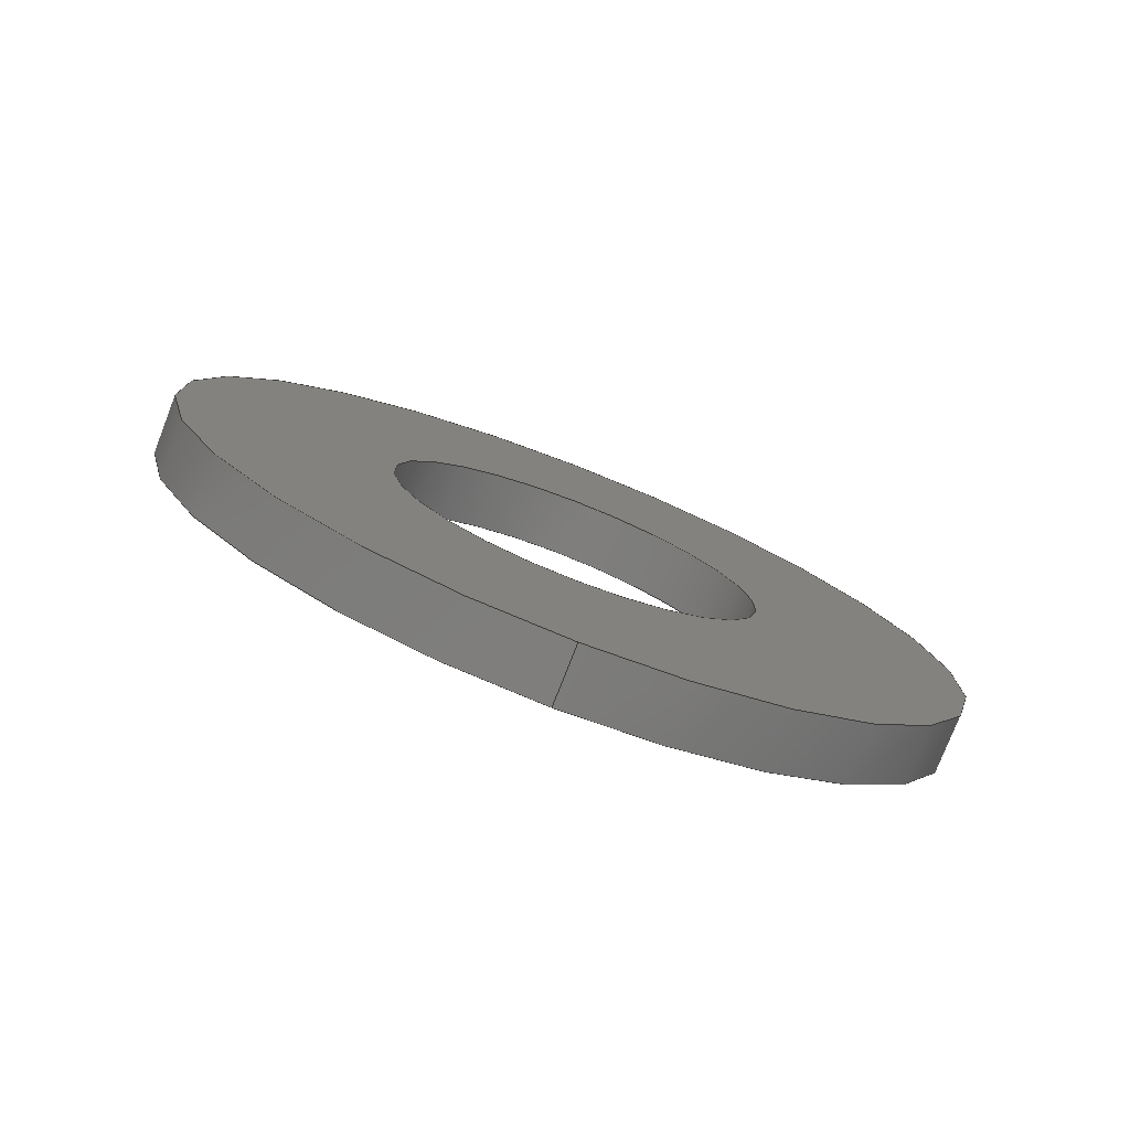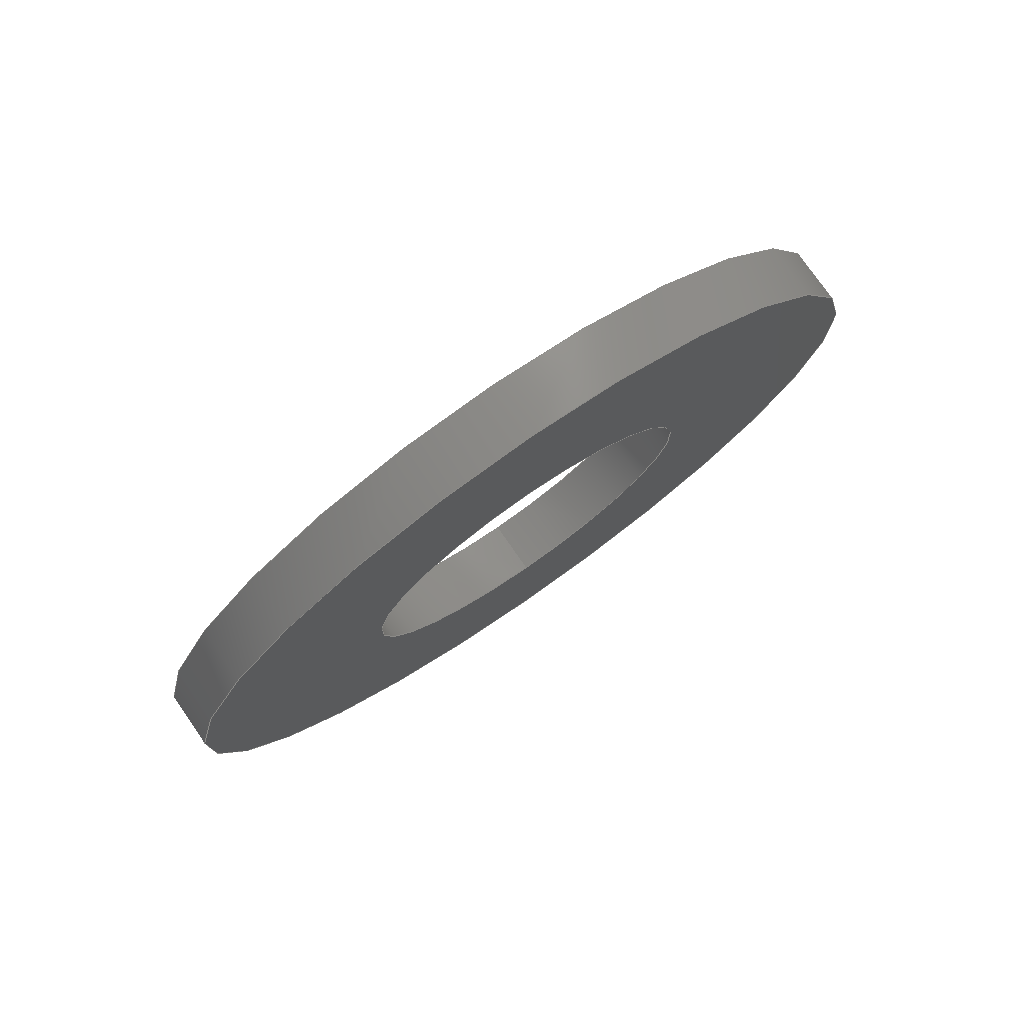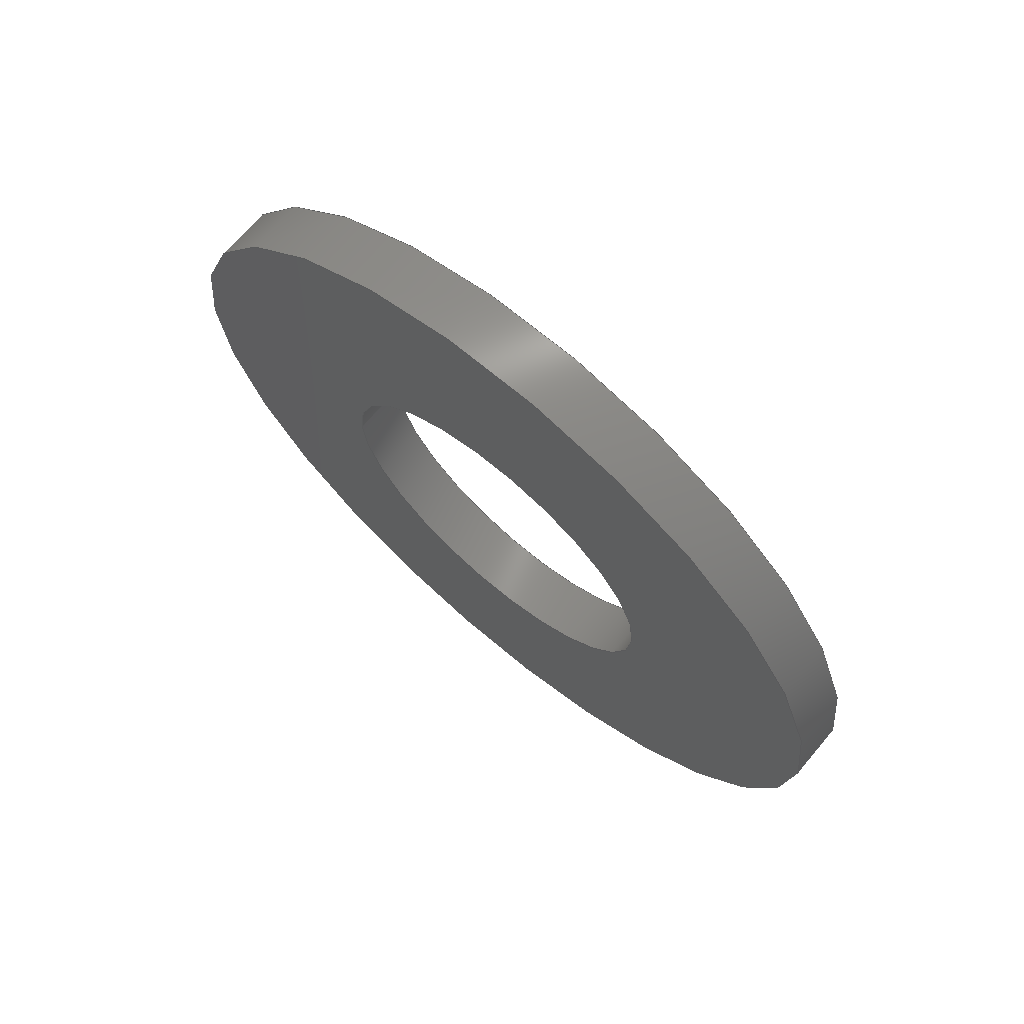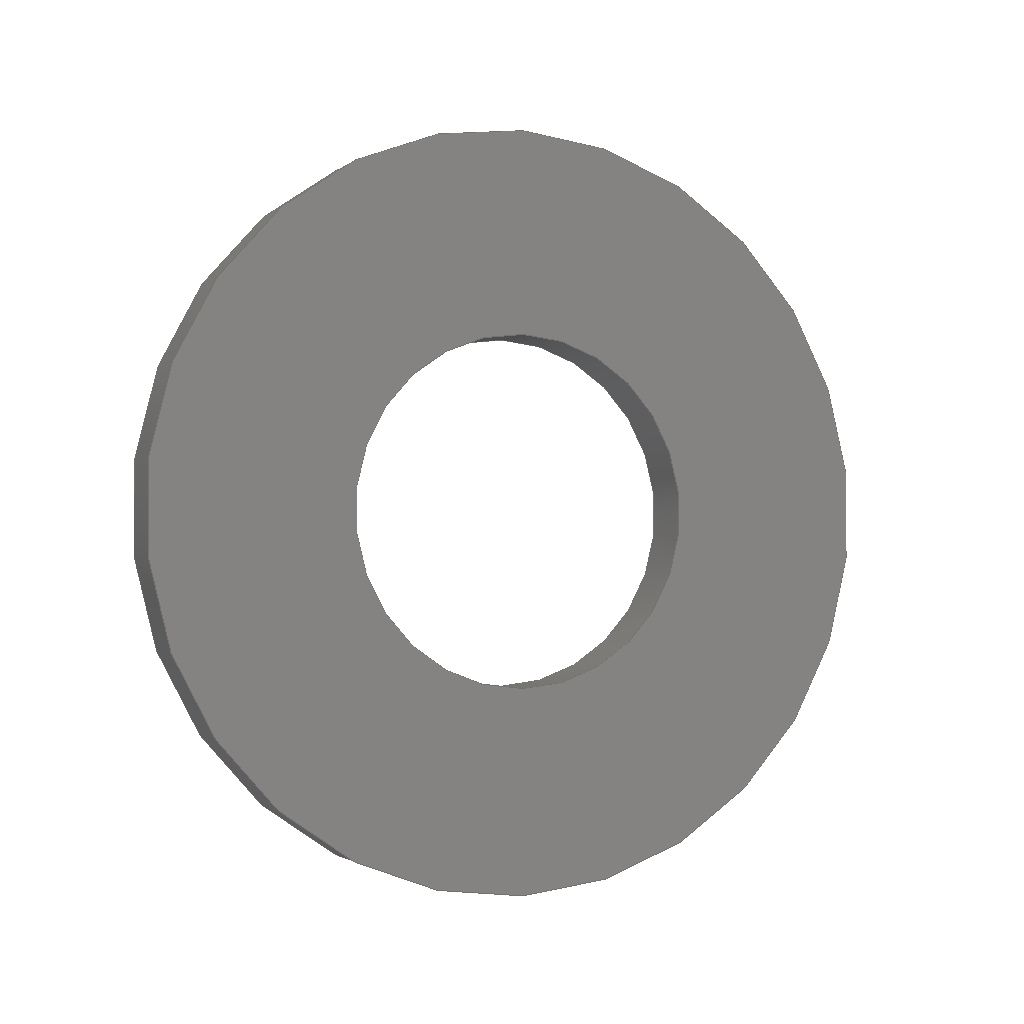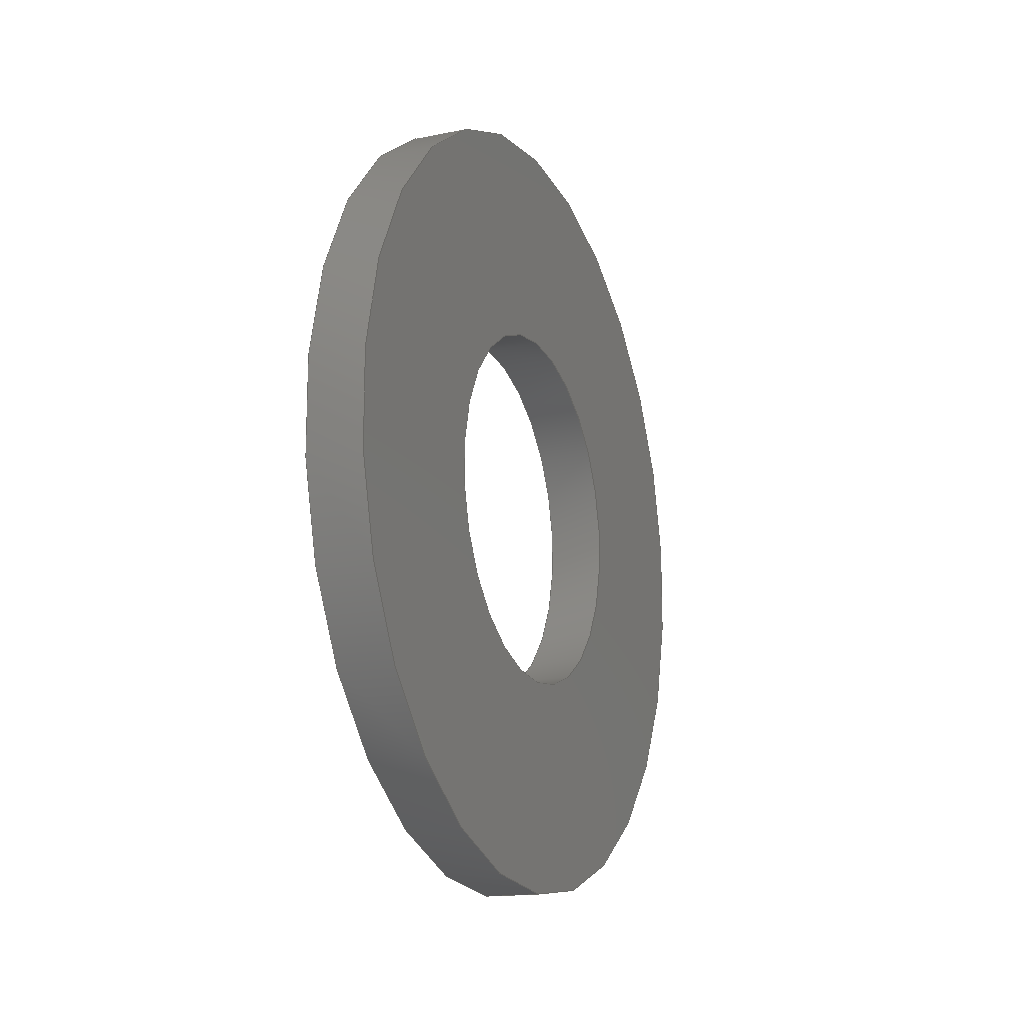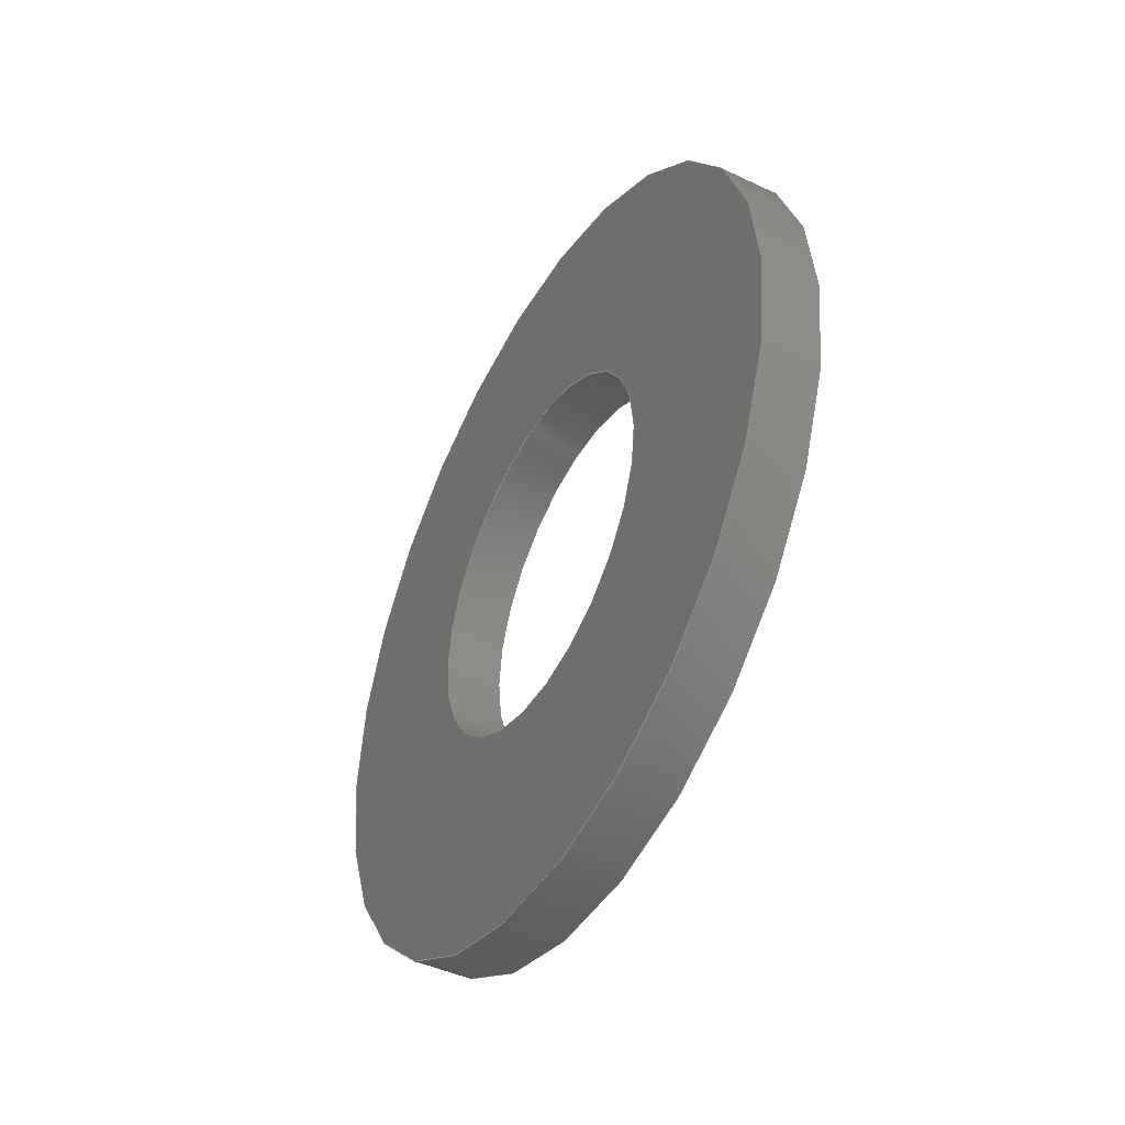
<metadata>
{"format":"step","ext":"step","renderer":"f3d","projection":"perspective","resolution":1024,"background":"white","views":[{"elev":-77.5,"azim":68.7,"up":"+Z"},{"elev":77.3,"azim":55.2,"up":"+Z"},{"elev":69.1,"azim":-49.8,"up":"+Y"},{"elev":-1.6,"azim":66.2,"up":"+Z"},{"elev":-15.6,"azim":-156.8,"up":"+Z"},{"elev":-44.5,"azim":-28.9,"up":"+Y"}]}
</metadata>
<code>
ISO-10303-21;
DATA;
#1=PROPERTY_DEFINITION_REPRESENTATION(#5,#3);
#2=PROPERTY_DEFINITION_REPRESENTATION(#6,#4);
#3=REPRESENTATION('',(#7),#108);
#4=REPRESENTATION('',(#8),#108);
#5=PROPERTY_DEFINITION('pmi validation property','',#113);
#6=PROPERTY_DEFINITION('pmi validation property','',#113);
#7=VALUE_REPRESENTATION_ITEM('number of annotations',COUNT_MEASURE(0));
#8=VALUE_REPRESENTATION_ITEM('number of views',COUNT_MEASURE(0));
#9=SHAPE_REPRESENTATION_RELATIONSHIP('','',#66,#10);
#10=ADVANCED_BREP_SHAPE_REPRESENTATION('',(#64),#108);
#11=PLANE('',#74);
#12=PLANE('',#75);
#13=ORIENTED_EDGE('',*,*,#21,.T.);
#14=ORIENTED_EDGE('',*,*,#22,.F.);
#15=ORIENTED_EDGE('',*,*,#23,.F.);
#16=ORIENTED_EDGE('',*,*,#24,.T.);
#17=ORIENTED_EDGE('',*,*,#21,.F.);
#18=ORIENTED_EDGE('',*,*,#23,.T.);
#19=ORIENTED_EDGE('',*,*,#22,.T.);
#20=ORIENTED_EDGE('',*,*,#24,.F.);
#21=EDGE_CURVE('',#25,#25,#29,.T.);
#22=EDGE_CURVE('',#26,#26,#30,.T.);
#23=EDGE_CURVE('',#27,#27,#31,.T.);
#24=EDGE_CURVE('',#28,#28,#32,.T.);
#25=VERTEX_POINT('',#97);
#26=VERTEX_POINT('',#99);
#27=VERTEX_POINT('',#102);
#28=VERTEX_POINT('',#104);
#29=CIRCLE('',#69,0.002578);
#30=CIRCLE('',#70,0.002578);
#31=CIRCLE('',#72,0.005563);
#32=CIRCLE('',#73,0.005563);
#33=EDGE_LOOP('',(#13));
#34=EDGE_LOOP('',(#14));
#35=EDGE_LOOP('',(#15));
#36=EDGE_LOOP('',(#16));
#37=EDGE_LOOP('',(#17));
#38=EDGE_LOOP('',(#18));
#39=EDGE_LOOP('',(#19));
#40=EDGE_LOOP('',(#20));
#41=FACE_BOUND('',#33,.T.);
#42=FACE_BOUND('',#34,.T.);
#43=FACE_BOUND('',#35,.T.);
#44=FACE_BOUND('',#36,.T.);
#45=FACE_BOUND('',#37,.T.);
#46=FACE_BOUND('',#38,.T.);
#47=FACE_BOUND('',#39,.T.);
#48=FACE_BOUND('',#40,.T.);
#49=CYLINDRICAL_SURFACE('',#68,0.002578);
#50=CYLINDRICAL_SURFACE('',#71,0.005563);
#51=ADVANCED_FACE('',(#41,#42),#49,.F.);
#52=ADVANCED_FACE('',(#43,#44),#50,.T.);
#53=ADVANCED_FACE('',(#45,#46),#11,.T.);
#54=ADVANCED_FACE('',(#47,#48),#12,.F.);
#55=CLOSED_SHELL('',(#51,#52,#53,#54));
#56=STYLED_ITEM('',(#57),#64);
#57=PRESENTATION_STYLE_ASSIGNMENT((#58));
#58=SURFACE_STYLE_USAGE(.BOTH.,#59);
#59=SURFACE_SIDE_STYLE('',(#60));
#60=SURFACE_STYLE_FILL_AREA(#61);
#61=FILL_AREA_STYLE('',(#62));
#62=FILL_AREA_STYLE_COLOUR('',#63);
#63=COLOUR_RGB('',0.2941,0.2941,0.2941);
#64=MANIFOLD_SOLID_BREP('Screw, #1 3/4-in',#55);
#65=SHAPE_DEFINITION_REPRESENTATION(#113,#66);
#66=SHAPE_REPRESENTATION('Screw, #1 3/4-in',(#67),#108);
#67=AXIS2_PLACEMENT_3D('',#94,#76,#77);
#68=AXIS2_PLACEMENT_3D('',#95,#78,#79);
#69=AXIS2_PLACEMENT_3D('',#96,#80,#81);
#70=AXIS2_PLACEMENT_3D('',#98,#82,#83);
#71=AXIS2_PLACEMENT_3D('',#100,#84,#85);
#72=AXIS2_PLACEMENT_3D('',#101,#86,#87);
#73=AXIS2_PLACEMENT_3D('',#103,#88,#89);
#74=AXIS2_PLACEMENT_3D('',#105,#90,#91);
#75=AXIS2_PLACEMENT_3D('',#106,#92,#93);
#76=DIRECTION('',(0,0,1));
#77=DIRECTION('',(1,0,0));
#78=DIRECTION('',(-1,0,0));
#79=DIRECTION('',(0,0,1));
#80=DIRECTION('',(1,0,0));
#81=DIRECTION('',(0,0,-1));
#82=DIRECTION('',(1,0,0));
#83=DIRECTION('',(0,0,-1));
#84=DIRECTION('',(-1,0,0));
#85=DIRECTION('',(0,0,1));
#86=DIRECTION('',(1,0,0));
#87=DIRECTION('',(0,0,-1));
#88=DIRECTION('',(1,0,0));
#89=DIRECTION('',(0,0,-1));
#90=DIRECTION('',(1,0,0));
#91=DIRECTION('',(0,1,0));
#92=DIRECTION('',(1,0,0));
#93=DIRECTION('',(0,1,0));
#94=CARTESIAN_POINT('',(0,0,0));
#95=CARTESIAN_POINT('',(0.021,-1.003,-0.09335));
#96=CARTESIAN_POINT('',(0.021,-1.003,-0.09335));
#97=CARTESIAN_POINT('',(0.021,-1.003,-0.09593));
#98=CARTESIAN_POINT('',(0.0202,-1.003,-0.09335));
#99=CARTESIAN_POINT('',(0.0202,-1.003,-0.09593));
#100=CARTESIAN_POINT('',(0.021,-1.003,-0.09335));
#101=CARTESIAN_POINT('',(0.021,-1.003,-0.09335));
#102=CARTESIAN_POINT('',(0.021,-1.003,-0.09892));
#103=CARTESIAN_POINT('',(0.0202,-1.003,-0.09335));
#104=CARTESIAN_POINT('',(0.0202,-1.003,-0.09892));
#105=CARTESIAN_POINT('',(0.021,-1.107,-0.191));
#106=CARTESIAN_POINT('',(0.0202,-1.107,-0.191));
#107=MECHANICAL_DESIGN_GEOMETRIC_PRESENTATION_REPRESENTATION('',(#56),#108);
#108=(
GEOMETRIC_REPRESENTATION_CONTEXT(3)
GLOBAL_UNCERTAINTY_ASSIGNED_CONTEXT((#109))
GLOBAL_UNIT_ASSIGNED_CONTEXT((#112,#111,#110))
REPRESENTATION_CONTEXT('Screw, #1 3/4-in','TOP_LEVEL_ASSEMBLY_PART')
);
#109=UNCERTAINTY_MEASURE_WITH_UNIT(LENGTH_MEASURE(5e-06),#112,
'DISTANCE_ACCURACY_VALUE','Maximum Tolerance applied to model');
#110=(
NAMED_UNIT(*)
SI_UNIT($,.STERADIAN.)
SOLID_ANGLE_UNIT()
);
#111=(
NAMED_UNIT(*)
PLANE_ANGLE_UNIT()
SI_UNIT($,.RADIAN.)
);
#112=(
LENGTH_UNIT()
NAMED_UNIT(*)
SI_UNIT($,.METRE.)
);
#113=PRODUCT_DEFINITION_SHAPE('','',#114);
#114=PRODUCT_DEFINITION('','',#116,#115);
#115=PRODUCT_DEFINITION_CONTEXT('',#122,'design');
#116=PRODUCT_DEFINITION_FORMATION_WITH_SPECIFIED_SOURCE('','',#118,
 .NOT_KNOWN.);
#117=PRODUCT_RELATED_PRODUCT_CATEGORY('','',(#118));
#118=PRODUCT('Screw, #1 3/4-in','Screw, #1 3/4-in',
'Screw, #1 3/4-in',(#120));
#119=PRODUCT_CATEGORY('','');
#120=PRODUCT_CONTEXT('',#122,'mechanical');
#121=APPLICATION_PROTOCOL_DEFINITION('international standard',
'automotive_design',2010,#122);
#122=APPLICATION_CONTEXT(
'core data for automotive mechanical design processes');
ENDSEC;
END-ISO-10303-21;

</code>
